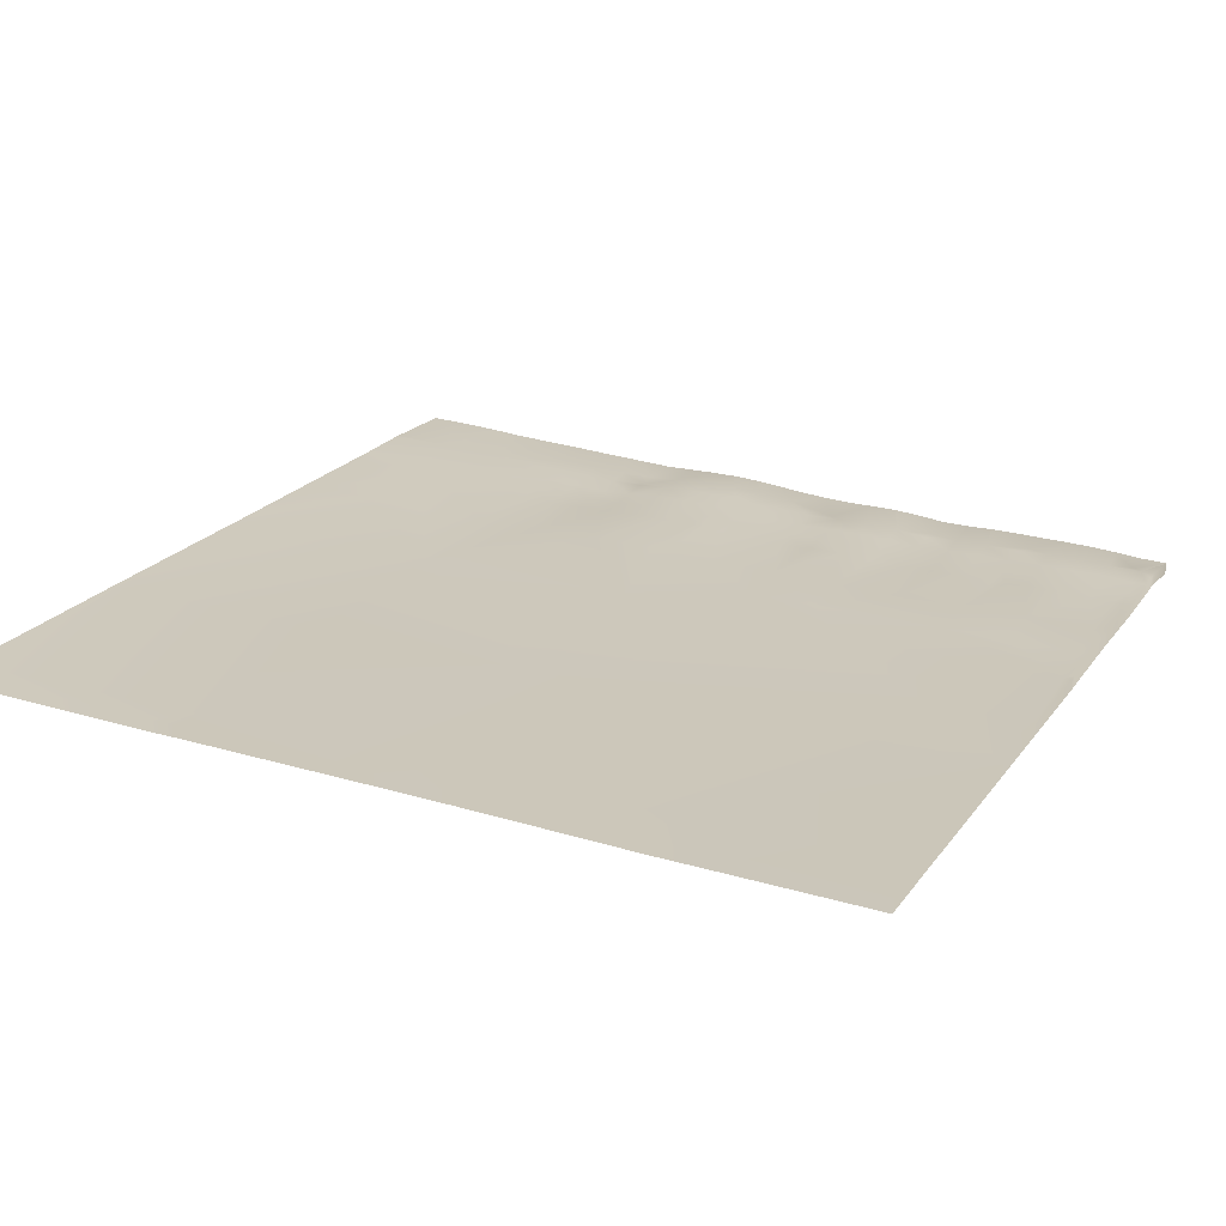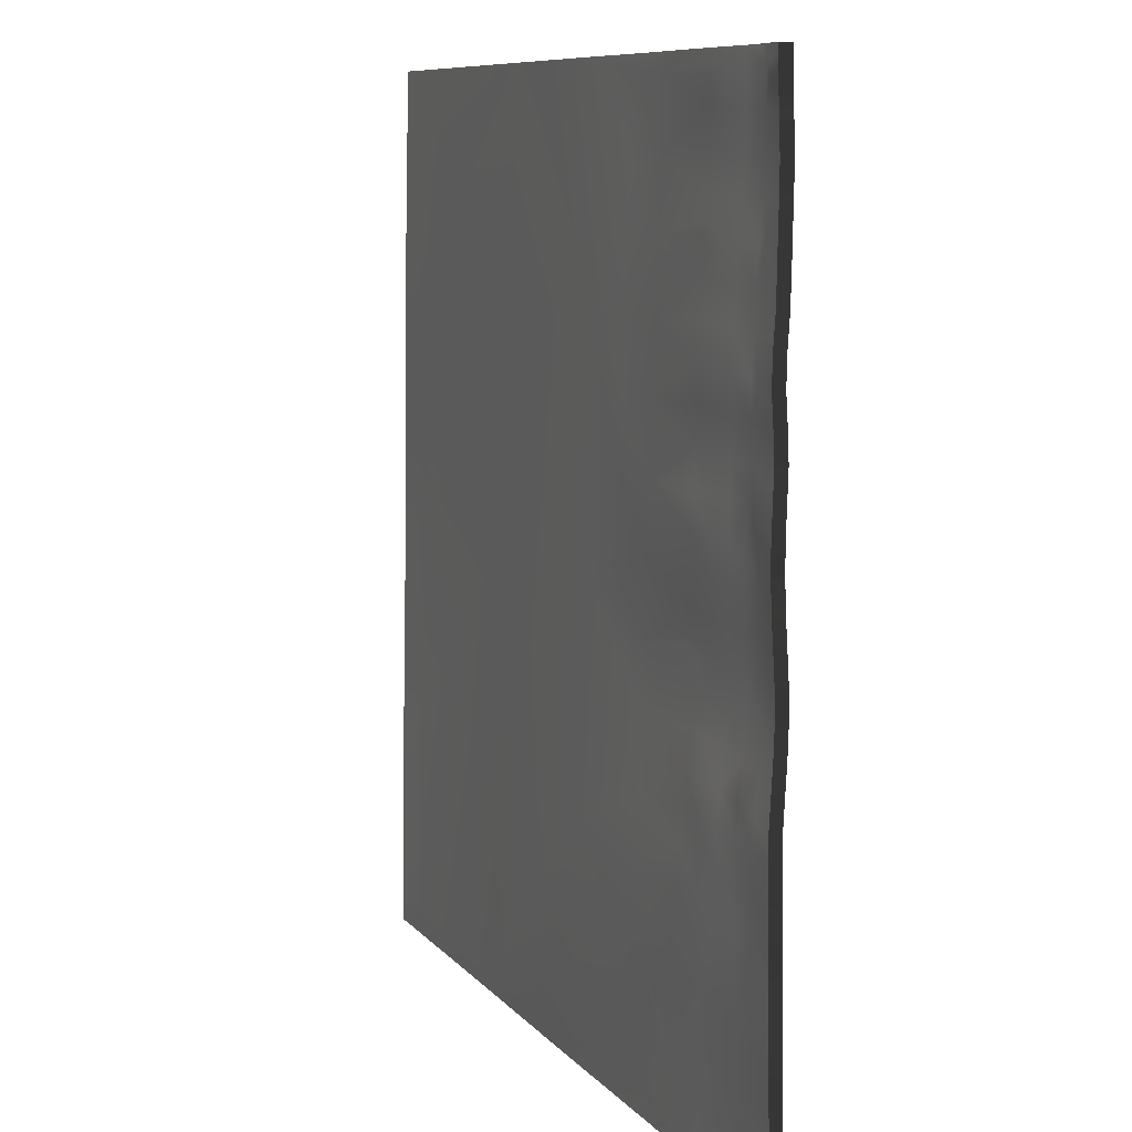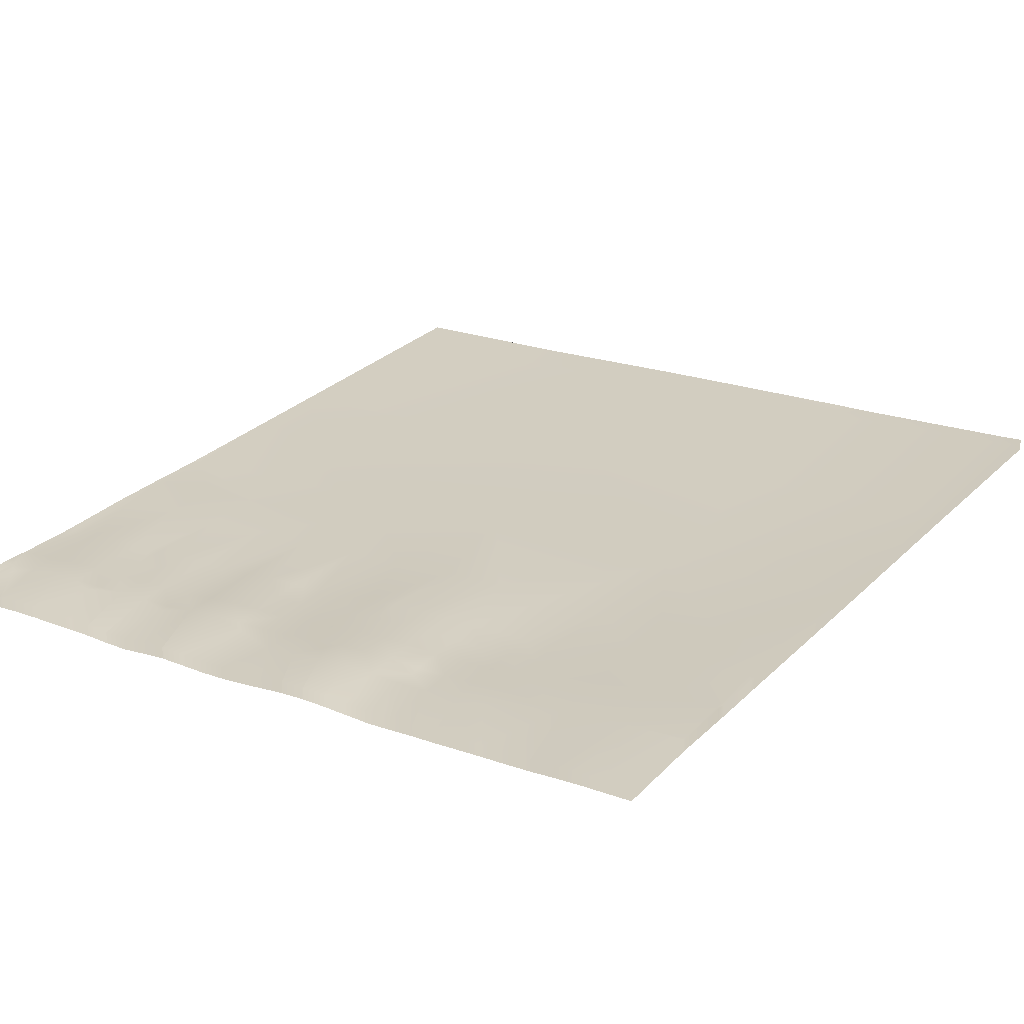
<metadata>
{"format":"obj","ext":"obj","renderer":"f3d","projection":"perspective","resolution":1024,"background":"white","views":[{"elev":28.2,"azim":-64.8,"up":"+Y"},{"elev":8.8,"azim":61.7,"up":"+Z"},{"elev":19.0,"azim":125.1,"up":"+Y"}]}
</metadata>
<code>
v -18.95 1.581 -16
v -18.92 1.577 -15.97
v -18.92 1.577 -16
v -19.91 1.692 -15.92
v -19.92 1.694 -16
v -17.05 1.355 -16
v -17.02 1.351 -15.97
v -17.02 1.352 -16
v -18.37 1.512 -16
v -17.87 1.428 -15.03
v -17.92 1.456 -16
v -17.32 1.387 -16
v -17.32 1.386 -15.96
v -17.71 1.432 -16
v -16.75 1.319 -16
v -16.72 1.316 -15.99
v -16.99 1.348 -16
v -17 1.345 -15.67
v -18.86 1.572 -14.97
v -20 1.712 -15.05
v -19.86 1.698 -14.92
v -20 1.702 -15.91
v -16.71 1.315 -16
v -16.72 1.316 -16
v -16.47 1.29 -16
v -16 1.223 -16
v -16 1.223 -16
v -16 1.223 -16
v -16.42 1.285 -16
v -16.4 1.283 -15.7
v -16.7 1.313 -15.69
v -20 1.702 -15.93
v -20 1.703 -16
v -17.88 1.452 -16
v -17.3 1.379 -15.66
v -16 1.222 -15.88
v -16.41 1.283 -16
v -16 1.222 -15.87
v -17.28 1.37 -15.36
v -16.98 1.336 -15.37
v -20 1.731 -14.1
v -19.81 1.71 -13.92
v -20 1.716 -14.91
v -18.81 1.58 -13.98
v -17.27 1.365 -15.06
v -20 1.734 -13.91
v -20 1.737 -13.71
v -18.76 1.573 -12.98
v -19.75 1.711 -12.93
v -20 1.744 -12.91
v -17.27 1.365 -15.06
v -17.87 1.428 -15.03
v -17.25 1.371 -14.76
v -17.24 1.384 -14.46
v -16.84 1.326 -14.58
v -17.22 1.385 -14.16
v -16.83 1.337 -14.28
v -17.81 1.453 -14.03
v -16.86 1.314 -14.88
v -17.81 1.453 -14.03
v -17.76 1.441 -13.03
v -17.49 1.407 -13.55
v -17.2 1.372 -13.86
v -17.47 1.408 -13.25
v -17.19 1.37 -13.56
v -16.8 1.315 -13.68
v -17.17 1.37 -13.26
v -16.78 1.322 -13.38
v -17.2 1.372 -13.86
v -16.81 1.328 -13.98
v -17.16 1.371 -12.96
v -18.71 1.587 -12
v -18.72 1.589 -12
v -20 1.75 -12.65
v -18.69 1.585 -12
v -19.71 1.725 -12
v -20 1.764 -12
v -18.38 1.542 -12
v -17.76 1.441 -13.03
v -18.69 1.585 -12
v -17.71 1.449 -12.04
v -17.44 1.411 -12.65
v -17.46 1.409 -12.95
v -17.16 1.371 -12.96
v -17.14 1.373 -12.67
v -17.43 1.418 -12.35
v -17.14 1.373 -12.67
v -16.75 1.318 -12.79
v -17.16 1.371 -12.96
v -17.13 1.38 -12.37
v -17.46 1.409 -12.95
v -17.41 1.415 -12
v -17.67 1.445 -12
v -17.41 1.414 -12.05
v -17.17 1.386 -12
v -17.11 1.376 -12.07
v -17.71 1.45 -12
v -16.72 1.323 -12.19
v -17.11 1.378 -12
v -16.96 1.356 -12
v -16.73 1.326 -12.49
v -16.76 1.307 -13.08
v -16.87 1.317 -15.03
v -16.98 1.336 -15.37
v -17.69 1.448 -12
v -16.72 1.301 -15.04
v -16.71 1.299 -14.89
v -16.85 1.322 -14.73
v -16.57 1.286 -15.05
v -16.7 1.295 -14.74
v -16.69 1.302 -15.39
v -16.84 1.334 -14.43
v -16.69 1.302 -14.59
v -16.55 1.28 -14.75
v -16.69 1.317 -14.44
v -16.54 1.286 -14.6
v -16.68 1.319 -14.29
v -16.56 1.284 -14.9
v -16.39 1.272 -15.4
v -16.42 1.272 -15.05
v -16.41 1.27 -14.9
v -16.7 1.313 -15.69
v -16.4 1.283 -15.7
v -16.4 1.266 -14.75
v -16.26 1.252 -14.91
v -16.39 1.27 -14.6
v -16.34 1.255 -14.61
v -16.54 1.3 -14.45
v -16.27 1.256 -15.06
v -16.39 1.285 -14.45
v -16.82 1.335 -14.13
v -16.67 1.317 -14.14
v -16.82 1.334 -14.08
v -16.53 1.303 -14.3
v -16.66 1.31 -13.99
v -16.8 1.32 -13.83
v -16.79 1.315 -13.58
v -16.65 1.298 -13.69
v -16.65 1.303 -13.84
v -16.8 1.315 -13.68
v -16.52 1.3 -14.15
v -16.38 1.287 -14.31
v -16.24 1.261 -14.46
v -16.37 1.285 -14.16
v -16.51 1.293 -14
v -16.65 1.298 -13.69
v -16.5 1.286 -13.85
v -16.5 1.281 -13.7
v -16.35 1.271 -13.86
v -16.36 1.278 -14.01
v -16.64 1.302 -13.54
v -16.23 1.271 -14.31
v -16.49 1.285 -13.55
v -16.5 1.281 -13.7
v -16 1.213 -15.25
v -16.27 1.256 -15.06
v -16 1.213 -15.25
v -16.39 1.272 -15.4
v -16.25 1.248 -14.76
v -16 1.208 -14.87
v -16 1.208 -14.87
v -16.25 1.249 -14.61
v -16 1.206 -14.75
v -16 1.206 -14.75
v -16 1.209 -15
v -16 1.209 -15
v -16 1.212 -14.5
v -16 1.212 -14.5
v -16 1.205 -14.62
v -16 1.22 -14.37
v -16 1.215 -15.5
v -16.4 1.283 -15.7
v -16 1.215 -15.5
v -16 1.213 -15.37
v -16 1.222 -15.87
v -16 1.223 -15.75
v -16.42 1.285 -16
v -16 1.22 -15.62
v -16 1.213 -15.25
v -16 1.211 -15.12
v -16.32 1.277 -14.11
v -16.21 1.259 -14.01
v -16.22 1.269 -14.16
v -16 1.222 -14.12
v -16 1.222 -14.12
v -16.21 1.252 -13.86
v -16 1.215 -14
v -16 1.215 -14
v -16.35 1.266 -13.71
v -16 1.202 -13.75
v -16.29 1.255 -13.61
v -16 1.202 -13.62
v -16.29 1.255 -13.61
v -16 1.202 -13.75
v -16 1.202 -13.75
v -16 1.206 -13.5
v -16.35 1.266 -13.71
v -16.34 1.27 -13.56
v -16 1.224 -14.25
v -16 1.224 -14.25
v -16 1.207 -13.87
v -16 1.22 -14.37
v -16.34 1.27 -13.56
v -16.35 1.266 -13.71
v -16.79 1.32 -13.53
v -16.63 1.305 -13.39
v -16.77 1.317 -13.23
v -16.62 1.299 -13.24
v -16.76 1.316 -12.94
v -16.76 1.307 -13.08
v -16.61 1.289 -13.09
v -16.74 1.319 -12.64
v -16.6 1.301 -12.79
v -16.61 1.298 -12.94
v -16.61 1.289 -13.09
v -16.48 1.288 -13.4
v -16.47 1.283 -13.25
v -16.33 1.273 -13.41
v -16.33 1.273 -13.41
v -16.47 1.272 -13.1
v -16.32 1.268 -13.26
v -16.47 1.272 -13.1
v -16.46 1.281 -12.95
v -16.32 1.256 -13.11
v -16.45 1.284 -12.8
v -16.31 1.266 -12.96
v -16.59 1.301 -12.64
v -16.3 1.268 -12.81
v -16.44 1.284 -12.65
v -16.73 1.326 -12.49
v -16.74 1.319 -12.59
v -16.58 1.308 -12.49
v -16.58 1.308 -12.49
v -16.72 1.327 -12.34
v -16.58 1.309 -12.34
v -16.71 1.317 -12.09
v -16.57 1.305 -12.2
v -16.71 1.318 -12.04
v -16.71 1.319 -12
v -16.56 1.301 -12.05
v -16.6 1.307 -12
v -16.43 1.292 -12.35
v -16.43 1.291 -12.5
v -16.43 1.291 -12.5
v -16.29 1.269 -12.66
v -16.28 1.277 -12.51
v -16.42 1.288 -12.2
v -16.56 1.302 -12
v -16.46 1.292 -12
v -16.41 1.285 -12.05
v -16.27 1.274 -12.21
v -16.41 1.286 -12
v -16.26 1.272 -12.06
v -16.32 1.279 -12
v -16.28 1.278 -12.36
v -16.32 1.256 -13.11
v -16.32 1.268 -13.26
v -16.27 1.253 -13.11
v -16 1.2 -13
v -16 1.2 -13
v -16 1.197 -13.12
v -16 1.208 -12.87
v -16 1.205 -13.25
v -16 1.205 -13.25
v -16.24 1.265 -12.61
v -16 1.212 -12.75
v -16 1.212 -12.75
v -16 1.208 -12.87
v -16 1.212 -12.75
v -16.24 1.265 -12.61
v -16 1.214 -12.62
v -16 1.211 -13.37
v -16 1.206 -13.5
v -16 1.211 -13.37
v -16 1.217 -12.5
v -16 1.217 -12.5
v -16 1.215 -12.25
v -16.21 1.257 -12.11
v -16 1.215 -12.25
v -16 1.215 -12.25
v -16 1.217 -12.5
v -16 1.209 -12.12
v -16.28 1.277 -12.51
v -16.26 1.273 -12
v -16 1.208 -12
v -16 1.208 -12
v -16 1.208 -12
v -16 1.208 -12
v -16 1.219 -12.37
v -18.95 1.524 -16
v -18.92 1.52 -16
v -19.92 1.637 -16
v -17.05 1.299 -16
v -17.02 1.295 -16
v -18.37 1.455 -16
v -17.92 1.4 -16
v -17.32 1.33 -16
v -17.71 1.375 -16
v -16.99 1.291 -16
v -16.75 1.263 -16
v -20 1.655 -15.05
v -20 1.645 -15.91
v -16.72 1.259 -16
v -16.71 1.258 -16
v -16.47 1.233 -16
v -16 1.166 -16
v -16 1.166 -16
v -16 1.166 -16
v -16.42 1.228 -16
v -20 1.645 -15.93
v -20 1.646 -16
v -17.88 1.395 -16
v -16 1.166 -15.88
v -16 1.166 -15.87
v -16.41 1.226 -16
v -20 1.674 -14.1
v -20 1.659 -14.91
v -20 1.677 -13.91
v -20 1.68 -13.71
v -20 1.687 -12.91
v -18.71 1.53 -12
v -18.72 1.533 -12
v -20 1.693 -12.65
v -18.69 1.528 -12
v -19.71 1.668 -12
v -20 1.707 -12
v -18.38 1.486 -12
v -18.69 1.528 -12
v -17.41 1.358 -12
v -17.67 1.388 -12
v -17.17 1.329 -12
v -17.71 1.394 -12
v -16.96 1.299 -12
v -17.11 1.321 -12
v -17.69 1.391 -12
v -16 1.156 -15.25
v -16 1.156 -15.25
v -16 1.152 -14.87
v -16 1.152 -14.87
v -16 1.149 -14.75
v -16 1.149 -14.75
v -16 1.152 -15
v -16 1.152 -15
v -16 1.155 -14.5
v -16 1.155 -14.5
v -16 1.148 -14.62
v -16 1.163 -14.37
v -16 1.158 -15.5
v -16 1.158 -15.5
v -16 1.156 -15.37
v -16 1.166 -15.87
v -16 1.166 -15.75
v -16.42 1.228 -16
v -16 1.163 -15.62
v -16 1.156 -15.25
v -16 1.154 -15.12
v -16 1.166 -14.12
v -16 1.166 -14.12
v -16 1.158 -14
v -16 1.158 -14
v -16 1.145 -13.75
v -16 1.145 -13.62
v -16 1.145 -13.75
v -16 1.145 -13.75
v -16 1.149 -13.5
v -16 1.167 -14.25
v -16 1.167 -14.25
v -16 1.15 -13.87
v -16 1.163 -14.37
v -16.71 1.262 -12
v -16.6 1.25 -12
v -16.56 1.245 -12
v -16.46 1.235 -12
v -16.32 1.222 -12
v -16.41 1.229 -12
v -16 1.143 -13
v -16 1.143 -13
v -16 1.14 -13.12
v -16 1.151 -12.87
v -16 1.148 -13.25
v -16 1.148 -13.25
v -16 1.155 -12.75
v -16 1.155 -12.75
v -16 1.151 -12.87
v -16 1.155 -12.75
v -16 1.157 -12.62
v -16 1.154 -13.37
v -16 1.149 -13.5
v -16 1.154 -13.37
v -16 1.16 -12.5
v -16 1.16 -12.5
v -16 1.158 -12.25
v -16 1.158 -12.25
v -16 1.158 -12.25
v -16 1.16 -12.5
v -16 1.152 -12.12
v -16.26 1.217 -12
v -16 1.152 -12
v -16 1.152 -12
v -16 1.152 -12
v -16 1.152 -12
v -16 1.162 -12.37
f 1 2 3
f 1 4 2
f 1 5 4
f 6 7 8
f 9 10 11
f 9 2 10
f 3 2 9
f 7 12 13
f 7 6 12
f 14 13 12
f 15 7 16
f 15 17 7
f 7 13 18
f 8 7 17
f 2 4 19
f 4 20 21
f 4 22 20
f 23 24 16
f 23 16 25
f 15 16 24
f 26 27 28
f 29 16 30
f 29 25 16
f 16 7 31
f 22 4 32
f 32 5 33
f 32 4 5
f 13 34 35
f 13 14 34
f 28 27 36
f 36 37 38
f 36 27 37
f 18 39 40
f 39 18 35
f 18 40 31
f 18 13 35
f 19 10 2
f 35 10 39
f 21 41 42
f 21 43 41
f 20 43 21
f 4 21 19
f 19 21 44
f 35 11 10
f 35 34 11
f 40 39 45
f 41 46 42
f 47 42 46
f 48 44 42
f 47 49 42
f 47 50 49
f 44 21 42
f 51 52 53
f 10 45 39
f 54 53 52
f 54 55 53
f 56 57 54
f 54 52 58
f 51 53 59
f 54 58 56
f 60 61 62
f 60 62 63
f 62 64 65
f 61 60 44
f 65 63 62
f 65 66 63
f 67 68 65
f 67 65 64
f 56 58 69
f 61 64 62
f 56 69 70
f 60 10 44
f 64 71 67
f 49 48 42
f 48 61 44
f 49 72 48
f 49 73 72
f 74 49 50
f 48 75 61
f 48 72 75
f 74 76 49
f 74 77 76
f 76 73 49
f 78 79 80
f 78 81 79
f 81 82 79
f 83 82 84
f 85 82 86
f 82 85 84
f 87 88 89
f 85 86 90
f 64 61 91
f 86 82 81
f 92 81 93
f 92 94 81
f 86 81 94
f 94 95 96
f 94 92 95
f 97 81 78
f 96 90 94
f 96 98 90
f 99 100 96
f 99 96 95
f 90 86 94
f 85 90 101
f 79 82 83
f 71 64 91
f 67 71 102
f 19 44 10
f 51 103 104
f 93 81 105
f 59 103 51
f 103 59 106
f 107 59 108
f 59 107 106
f 106 107 109
f 107 108 110
f 111 103 106
f 108 59 53
f 112 55 54
f 55 112 113
f 113 110 55
f 110 113 114
f 113 115 116
f 115 113 112
f 108 55 110
f 115 112 117
f 118 107 110
f 55 108 53
f 103 111 104
f 109 119 111
f 120 109 118
f 120 119 109
f 120 118 121
f 107 118 109
f 122 111 123
f 114 118 110
f 113 116 114
f 114 116 124
f 124 121 114
f 121 124 125
f 124 126 127
f 126 124 116
f 118 114 121
f 116 115 128
f 129 120 121
f 109 111 106
f 122 104 111
f 116 130 126
f 131 57 56
f 57 131 117
f 132 131 133
f 131 132 117
f 117 132 134
f 132 133 135
f 117 112 57
f 133 131 56
f 136 70 69
f 70 136 135
f 66 137 138
f 139 136 140
f 139 135 136
f 137 66 65
f 133 70 135
f 140 136 69
f 141 132 135
f 70 133 56
f 132 141 134
f 128 134 130
f 142 134 141
f 134 142 130
f 130 142 143
f 142 141 144
f 116 128 130
f 135 145 141
f 139 146 147
f 145 135 139
f 139 147 145
f 146 139 140
f 147 148 149
f 150 145 147
f 150 144 145
f 148 147 146
f 144 141 145
f 138 137 151
f 152 142 144
f 117 134 128
f 128 115 117
f 153 154 138
f 127 126 130
f 57 112 54
f 119 120 129
f 155 156 157
f 155 158 156
f 121 125 129
f 159 160 125
f 159 161 160
f 162 163 159
f 162 164 163
f 159 125 124
f 165 125 166
f 165 129 125
f 159 124 127
f 162 127 143
f 159 127 162
f 167 162 143
f 167 168 162
f 169 162 168
f 167 143 170
f 164 162 169
f 152 143 142
f 158 171 172
f 158 173 171
f 143 127 130
f 174 173 158
f 175 172 176
f 38 172 175
f 38 37 172
f 37 177 172
f 178 172 171
f 163 161 159
f 166 125 160
f 179 129 180
f 174 158 155
f 165 180 129
f 176 172 178
f 16 31 30
f 181 150 182
f 181 144 150
f 181 183 144
f 182 184 183
f 182 185 184
f 186 187 182
f 186 188 187
f 182 183 181
f 144 183 152
f 182 150 186
f 189 149 148
f 149 189 186
f 190 191 192
f 193 186 189
f 194 186 193
f 194 195 186
f 192 191 196
f 150 149 186
f 197 154 198
f 199 183 200
f 199 152 183
f 149 150 147
f 188 186 201
f 199 202 152
f 200 183 184
f 201 186 195
f 185 182 187
f 170 152 202
f 170 143 152
f 203 191 204
f 111 119 123
f 7 18 31
f 68 205 65
f 205 68 151
f 206 68 207
f 68 206 151
f 151 206 153
f 206 207 208
f 137 205 151
f 207 68 67
f 209 210 89
f 209 211 210
f 88 212 213
f 214 209 88
f 208 102 215
f 212 88 87
f 207 102 208
f 88 209 89
f 216 206 208
f 102 207 67
f 208 217 216
f 153 216 198
f 218 216 217
f 216 218 198
f 191 203 219
f 217 220 221
f 154 153 198
f 215 217 208
f 214 211 209
f 211 214 222
f 214 213 223
f 213 214 88
f 223 222 214
f 223 224 222
f 225 226 223
f 225 223 213
f 217 215 220
f 213 212 227
f 228 225 229
f 206 216 153
f 138 151 153
f 213 229 225
f 230 231 87
f 231 230 232
f 233 101 234
f 231 232 227
f 227 232 229
f 234 98 235
f 212 231 227
f 234 101 90
f 236 98 96
f 236 237 98
f 100 238 96
f 100 239 238
f 239 240 238
f 239 241 240
f 236 238 240
f 238 236 96
f 234 235 233
f 98 234 90
f 237 235 98
f 235 237 242
f 235 243 233
f 244 245 229
f 242 246 243
f 242 243 235
f 229 232 244
f 242 237 247
f 248 240 241
f 240 249 250
f 240 248 249
f 250 247 240
f 250 251 247
f 252 253 250
f 252 254 253
f 252 250 249
f 237 240 247
f 242 247 255
f 240 237 236
f 213 227 229
f 221 218 217
f 231 212 87
f 256 221 220
f 257 224 258
f 259 226 260
f 259 258 226
f 226 258 224
f 259 261 258
f 260 226 262
f 263 258 264
f 263 257 258
f 226 224 223
f 245 228 229
f 245 265 228
f 266 265 267
f 266 228 265
f 266 268 228
f 262 228 268
f 262 226 228
f 269 270 271
f 228 226 225
f 263 272 257
f 196 219 273
f 196 191 219
f 274 257 272
f 274 219 257
f 261 264 258
f 273 219 274
f 255 246 242
f 255 275 246
f 255 276 275
f 277 278 279
f 277 251 278
f 277 255 251
f 277 280 255
f 275 270 246
f 275 281 270
f 279 278 282
f 245 283 265
f 251 255 247
f 284 253 254
f 285 253 284
f 282 278 286
f 286 287 288
f 286 278 287
f 253 287 278
f 253 285 287
f 251 253 278
f 253 251 250
f 289 276 255
f 271 270 281
f 280 289 255
f 283 245 244
f 205 137 65
f 105 81 97
f 1 3 290
f 291 290 3
f 5 1 292
f 290 292 1
f 6 8 293
f 294 293 8
f 9 11 295
f 296 295 11
f 3 9 291
f 295 291 9
f 12 6 297
f 293 297 6
f 14 12 298
f 297 298 12
f 17 15 299
f 300 299 15
f 8 17 294
f 299 294 17
f 20 22 301
f 302 301 22
f 24 23 303
f 304 303 23
f 23 25 304
f 305 304 25
f 15 24 300
f 303 300 24
f 27 26 306
f 307 306 26
f 26 28 307
f 308 307 28
f 25 29 305
f 309 305 29
f 22 32 302
f 310 302 32
f 33 5 311
f 292 311 5
f 32 33 310
f 311 310 33
f 34 14 312
f 298 312 14
f 28 36 308
f 313 308 36
f 36 38 313
f 314 313 38
f 37 27 315
f 306 315 27
f 41 43 316
f 317 316 43
f 43 20 317
f 301 317 20
f 11 34 296
f 312 296 34
f 46 41 318
f 316 318 41
f 47 46 319
f 318 319 46
f 50 47 320
f 319 320 47
f 72 73 321
f 322 321 73
f 74 50 323
f 320 323 50
f 75 72 324
f 321 324 72
f 76 77 325
f 326 325 77
f 77 74 326
f 323 326 74
f 73 76 322
f 325 322 76
f 78 80 327
f 328 327 80
f 92 93 329
f 330 329 93
f 95 92 331
f 329 331 92
f 97 78 332
f 327 332 78
f 100 99 333
f 334 333 99
f 99 95 334
f 331 334 95
f 93 105 330
f 335 330 105
f 155 157 336
f 337 336 157
f 160 161 338
f 339 338 161
f 163 164 340
f 341 340 164
f 165 166 342
f 343 342 166
f 168 167 344
f 345 344 167
f 169 168 346
f 344 346 168
f 167 170 345
f 347 345 170
f 164 169 341
f 346 341 169
f 171 173 348
f 349 348 173
f 173 174 349
f 350 349 174
f 175 176 351
f 352 351 176
f 38 175 314
f 351 314 175
f 177 37 353
f 315 353 37
f 178 171 354
f 348 354 171
f 161 163 339
f 340 339 163
f 166 160 343
f 338 343 160
f 179 180 355
f 356 355 180
f 174 155 350
f 336 350 155
f 180 165 356
f 342 356 165
f 176 178 352
f 354 352 178
f 184 185 357
f 358 357 185
f 187 188 359
f 360 359 188
f 190 192 361
f 362 361 192
f 195 194 363
f 364 363 194
f 192 196 362
f 365 362 196
f 199 200 366
f 367 366 200
f 188 201 360
f 368 360 201
f 202 199 369
f 366 369 199
f 200 184 367
f 357 367 184
f 201 195 368
f 363 368 195
f 185 187 358
f 359 358 187
f 170 202 347
f 369 347 202
f 239 100 370
f 333 370 100
f 241 239 371
f 370 371 239
f 248 241 372
f 371 372 241
f 249 248 373
f 372 373 248
f 254 252 374
f 375 374 252
f 252 249 375
f 373 375 249
f 259 260 376
f 377 376 260
f 261 259 378
f 376 378 259
f 260 262 377
f 379 377 262
f 263 264 380
f 381 380 264
f 266 267 382
f 383 382 267
f 268 266 384
f 382 384 266
f 262 268 379
f 384 379 268
f 269 271 385
f 386 385 271
f 272 263 387
f 380 387 263
f 196 273 365
f 388 365 273
f 274 272 389
f 387 389 272
f 264 261 381
f 378 381 261
f 273 274 388
f 389 388 274
f 275 276 390
f 391 390 276
f 277 279 392
f 393 392 279
f 280 277 394
f 392 394 277
f 281 275 395
f 390 395 275
f 279 282 393
f 396 393 282
f 284 254 397
f 374 397 254
f 285 284 398
f 397 398 284
f 282 286 396
f 399 396 286
f 288 287 400
f 401 400 287
f 286 288 399
f 400 399 288
f 287 285 401
f 398 401 285
f 276 289 391
f 402 391 289
f 271 281 386
f 395 386 281
f 289 280 402
f 394 402 280
f 105 97 335
f 332 335 97

</code>
